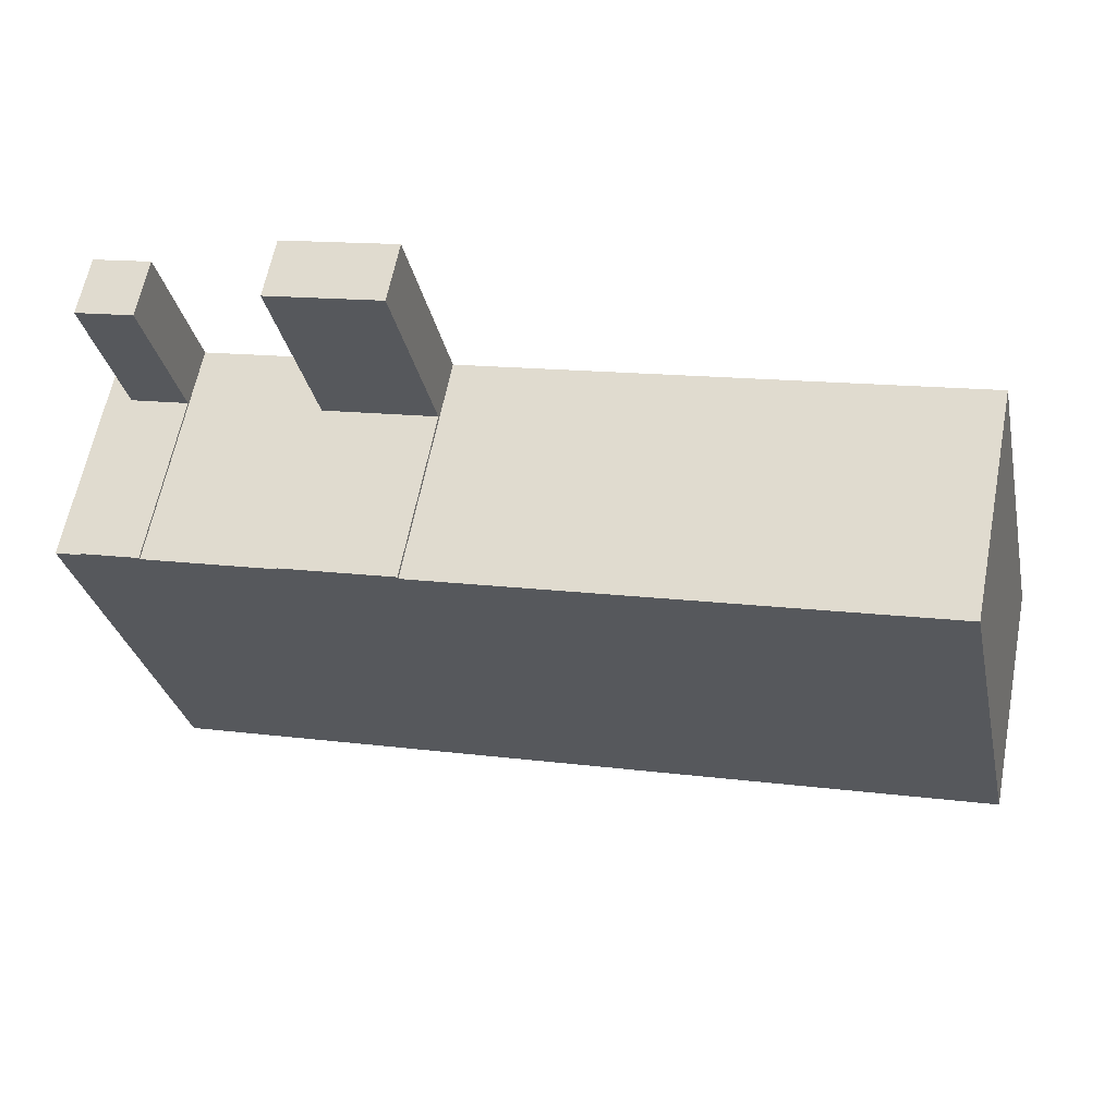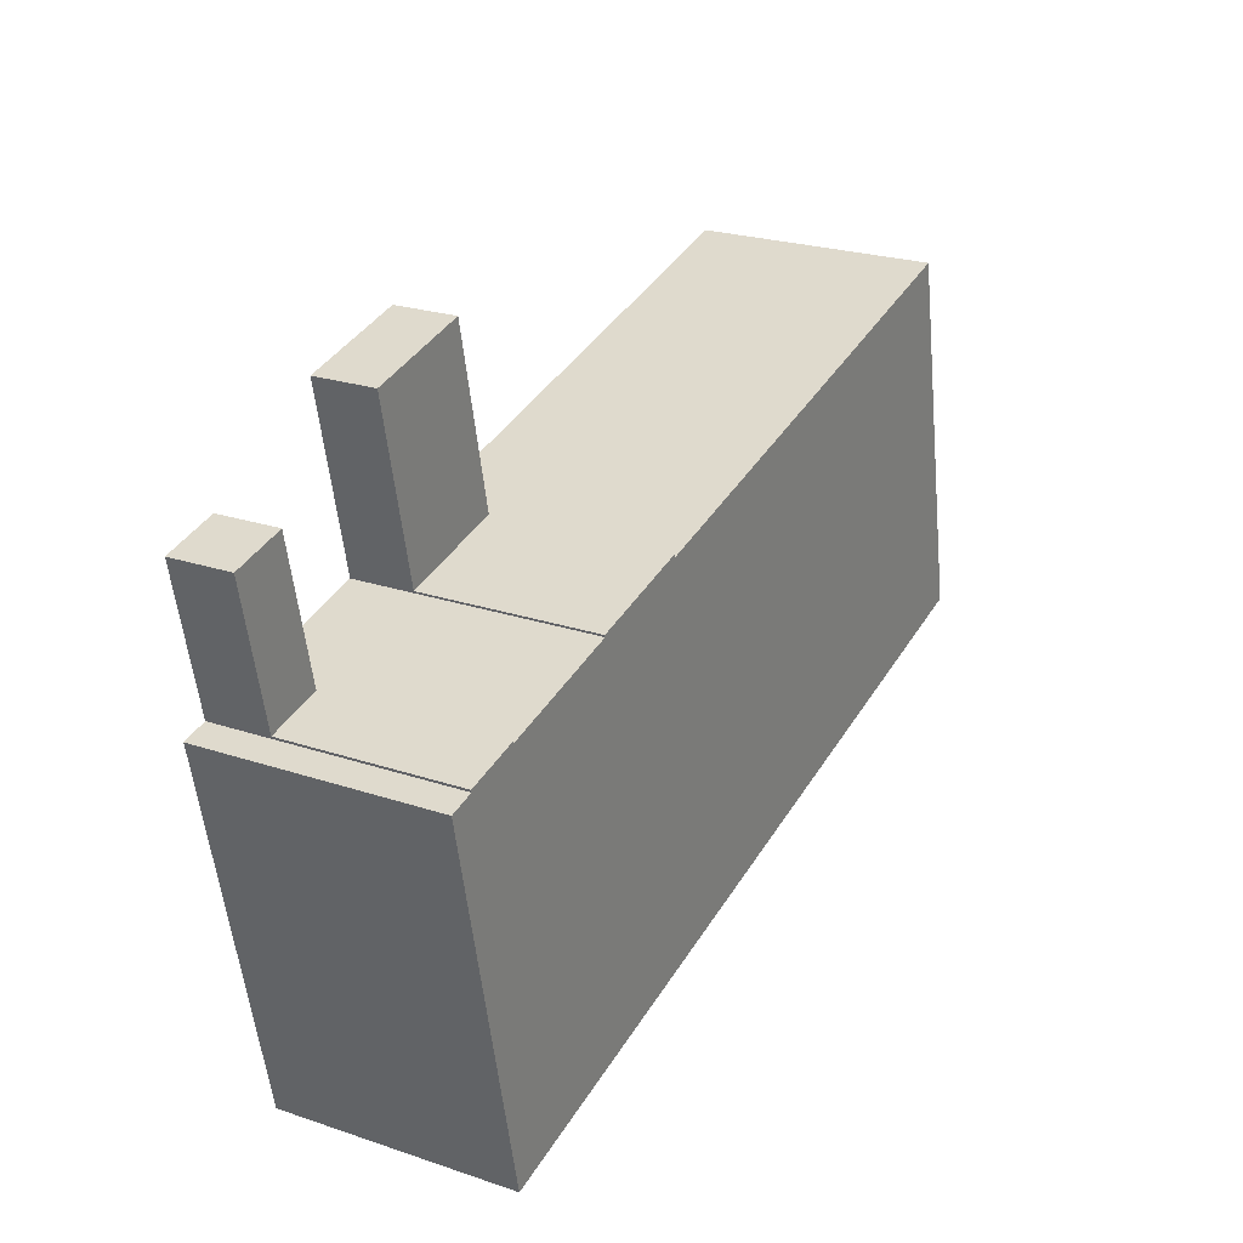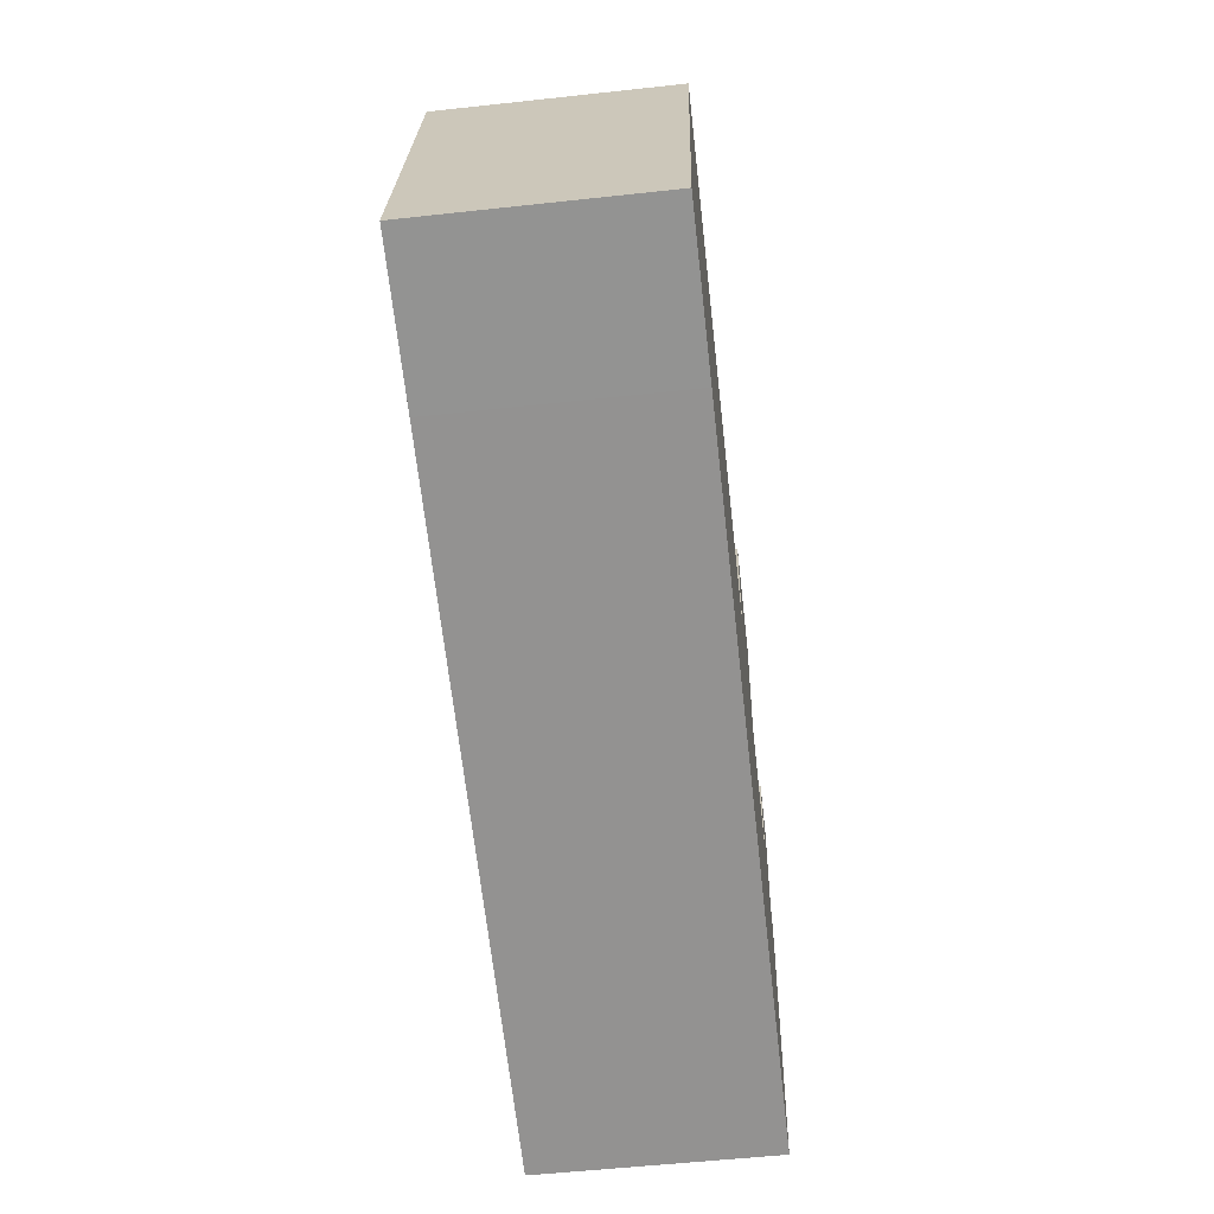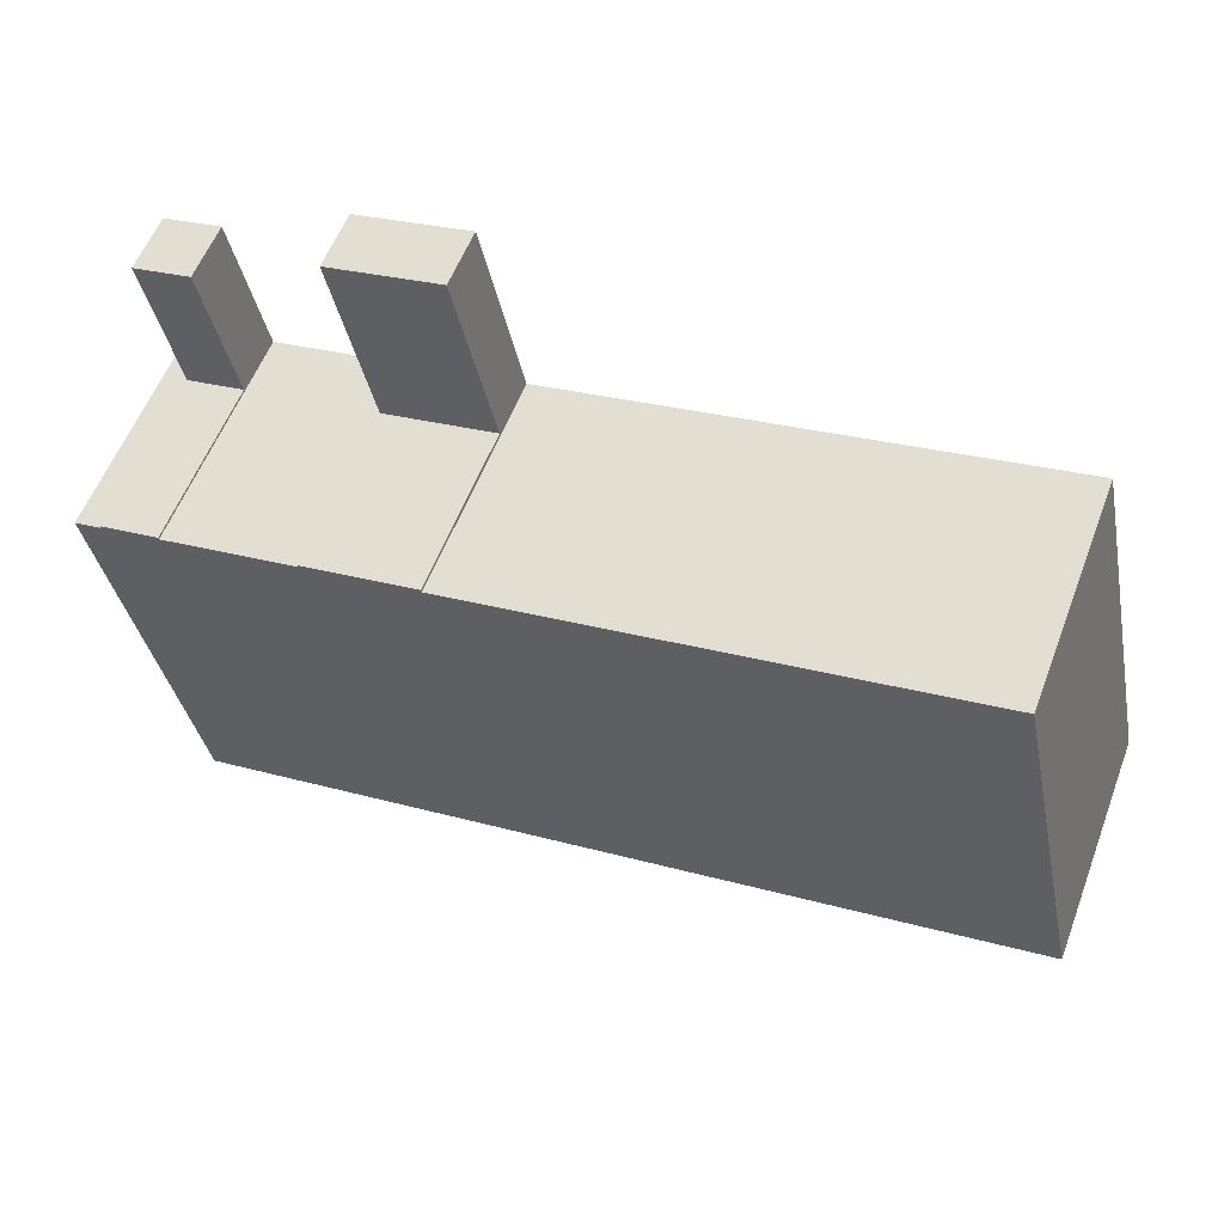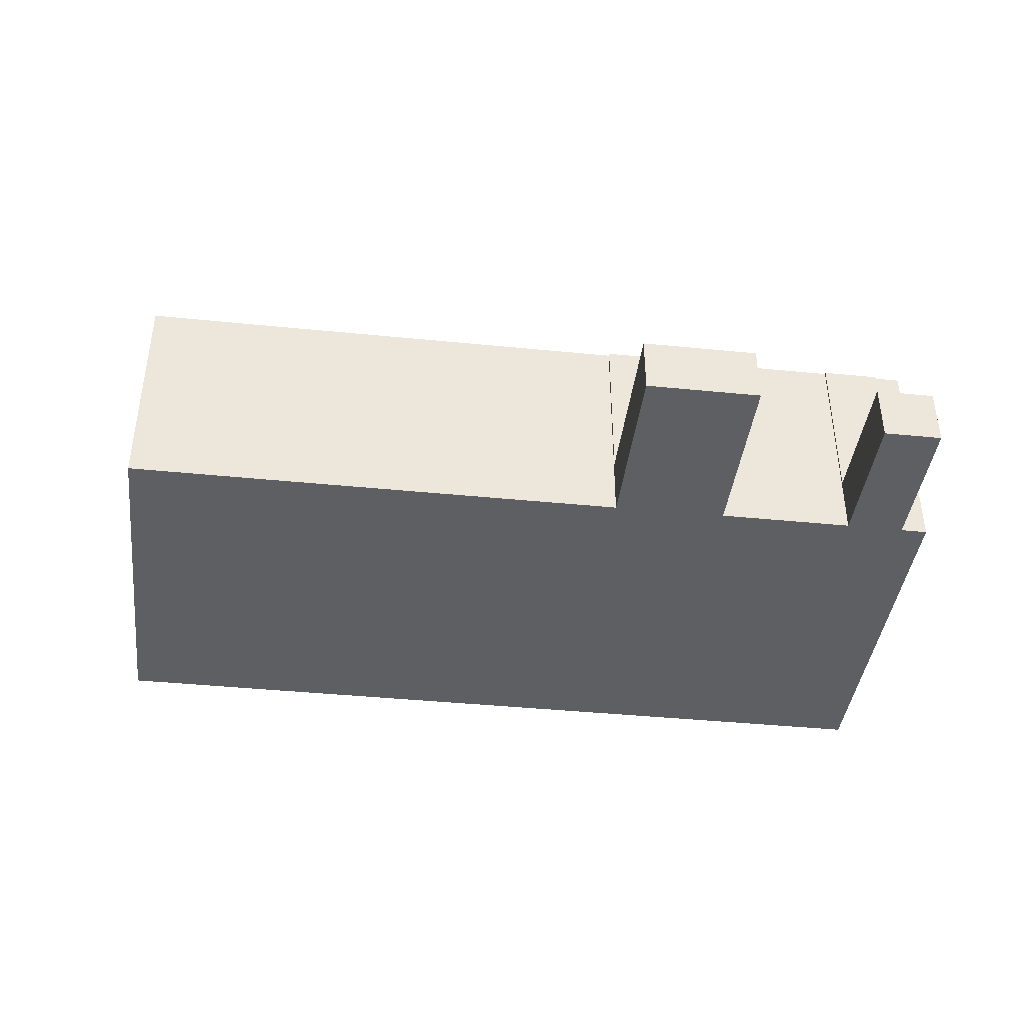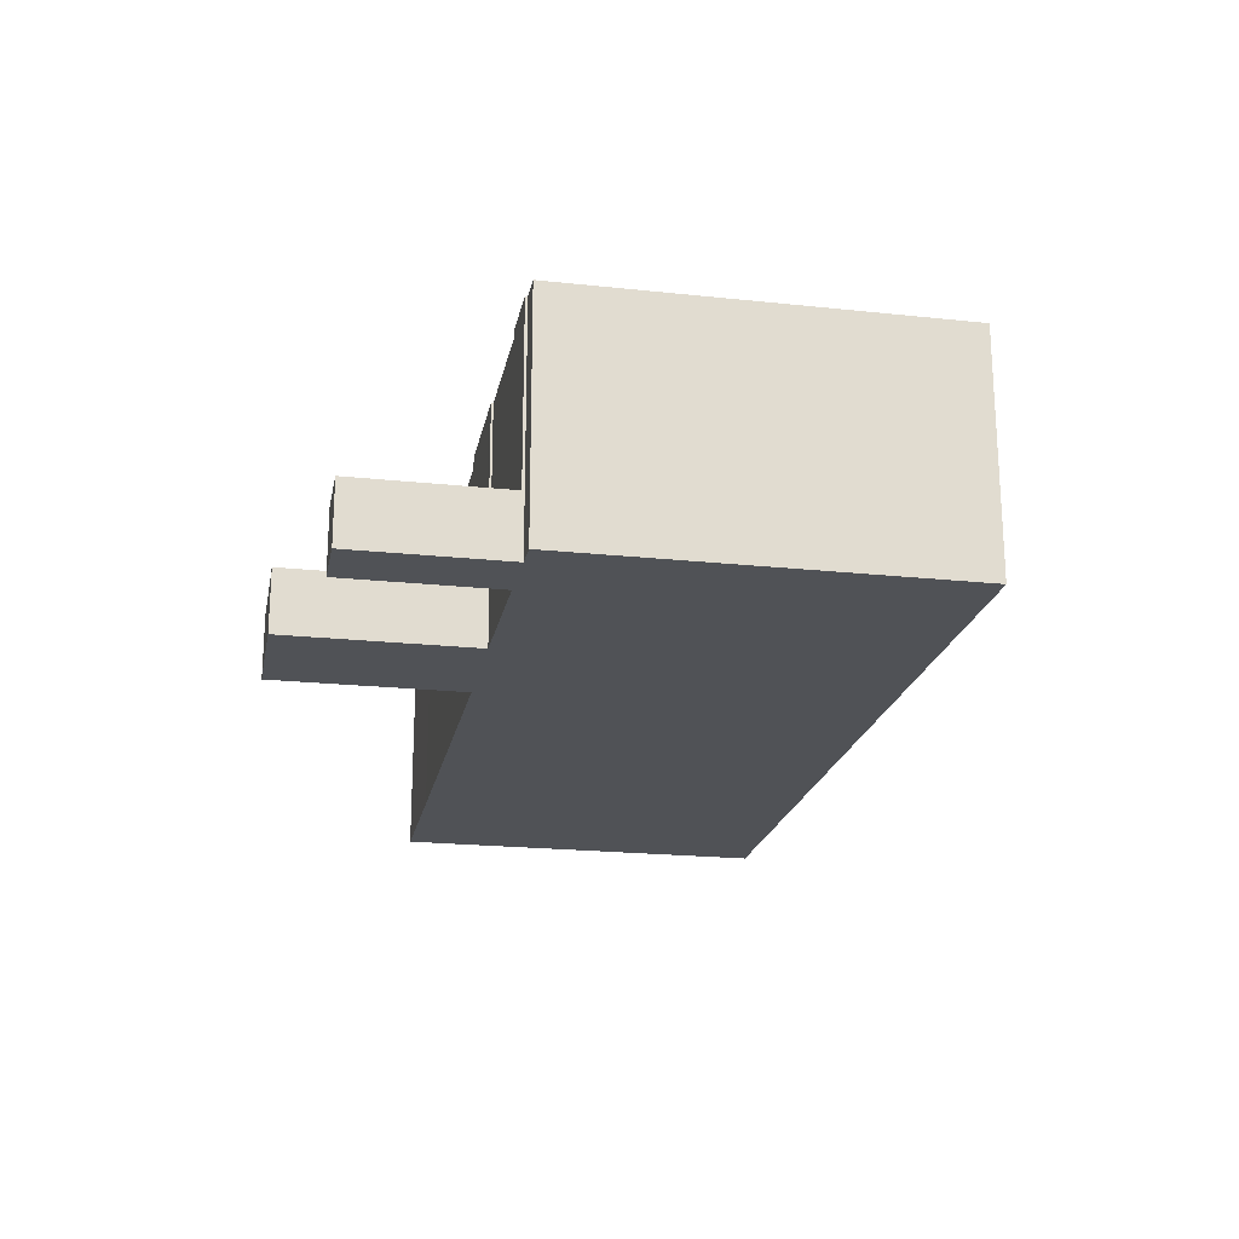
<metadata>
{"format":"obj","ext":"obj","renderer":"f3d","projection":"perspective","resolution":1024,"background":"white","views":[{"elev":62.1,"azim":-169.0,"up":"+Z"},{"elev":24.5,"azim":118.7,"up":"+Z"},{"elev":-54.7,"azim":-83.4,"up":"+Z"},{"elev":57.3,"azim":-159.2,"up":"+Z"},{"elev":-40.9,"azim":5.1,"up":"+Y"},{"elev":-20.8,"azim":91.1,"up":"+Y"}]}
</metadata>
<code>
v  35.9 11.91 12.46
v  30.02 11.91 13.56
v  30.06 11.91 13.71
v  35.88 11.91 12.36
v  43.08 11.91 -9.206
v  45.8 11.91 10.23
v  47.16 11.91 9.936
v  42.83 11.91 10.98
v  42.81 11.91 10.88
v  42.71 11.91 10.9
v  35.98 11.91 12.34
v  29.93 11.91 13.58
v  11.68 11.91 17.48
v  4.089 11.91 19.11
v  0 11.91 7.29e-16
v  38.62 11.91 -8.255
v  36.03 11.91 -7.702
v  31.89 11.91 -6.817
v  25.84 11.91 -5.526
v  7.75 11.91 -1.664
v  45.82 11.91 10.35
v  45.82 -6.336e-16 10.35
v  45.8 -6.263e-16 10.23
v  47.16 -6.084e-16 9.936
v  43.08 5.637e-16 -9.206
v  35.9 -7.633e-16 12.46
v  35.88 -7.569e-16 12.36
v  4.089 -1.17e-15 19.11
v  11.68 -1.07e-15 17.48
v  29.93 -8.315e-16 13.58
v  30.02 -8.302e-16 13.56
v  30.06 -8.397e-16 13.71
v  42.81 -6.663e-16 10.88
v  35.98 -7.556e-16 12.34
v  42.71 -6.676e-16 10.9
v  42.83 -6.726e-16 10.98
v  38.62 5.055e-16 -8.255
v  36.03 4.716e-16 -7.702
v  31.89 4.174e-16 -6.817
v  25.84 3.384e-16 -5.526
v  7.75 1.019e-16 -1.664
v  0 0 0
v  42.83 3.101 10.98
v  47.37 3.101 17.62
v  45.82 3.101 10.35
v  44.39 3.101 18.25
v  44.39 -1.118e-15 18.25
v  47.37 -1.079e-15 17.62
v  30.06 3.106 13.71
v  37.87 3.106 21.67
v  35.9 3.106 12.46
v  32.02 3.106 22.92
v  32.02 -1.403e-15 22.92
v  37.87 -1.327e-15 21.67
g defaultobject
f 1 2 3
f 2 1 4
f 5 6 7
f 6 5 8
f 8 5 9
f 9 5 10
f 10 5 11
f 11 5 2
f 2 5 12
f 12 5 13
f 13 5 14
f 14 5 15
f 15 5 16
f 15 16 17
f 15 17 18
f 15 18 19
f 15 19 20
f 8 21 6
f 22 6 21
f 6 22 23
f 24 5 7
f 5 24 25
f 26 4 1
f 4 26 27
f 23 7 6
f 7 23 24
f 28 13 14
f 13 28 29
f 13 29 12
f 12 29 30
f 12 30 2
f 2 30 31
f 32 1 3
f 1 32 26
f 27 11 4
f 11 27 10
f 10 27 9
f 9 27 33
f 33 27 34
f 33 34 35
f 36 21 8
f 21 36 22
f 25 16 5
f 16 25 17
f 17 25 18
f 18 25 37
f 18 37 19
f 19 37 38
f 19 38 39
f 19 39 20
f 20 39 40
f 20 40 41
f 20 41 15
f 15 41 42
f 42 14 15
f 14 42 28
f 31 3 2
f 3 31 32
f 33 8 9
f 8 33 36
f 41 28 42
f 28 41 40
f 28 40 29
f 29 40 30
f 30 40 39
f 30 39 38
f 30 38 37
f 30 37 31
f 31 37 34
f 34 37 25
f 34 25 35
f 35 25 23
f 23 25 24
f 35 23 33
f 33 23 36
f 22 36 23
f 27 32 31
f 32 27 26
f 43 44 45
f 44 43 46
f 36 46 43
f 46 36 47
f 47 44 46
f 44 47 48
f 48 45 44
f 45 48 22
f 22 43 45
f 43 22 36
f 36 48 47
f 48 36 22
f 49 50 51
f 50 49 52
f 32 52 49
f 52 32 53
f 53 50 52
f 50 53 54
f 54 51 50
f 51 54 26
f 26 49 51
f 49 26 32
f 32 54 53
f 54 32 26

</code>
